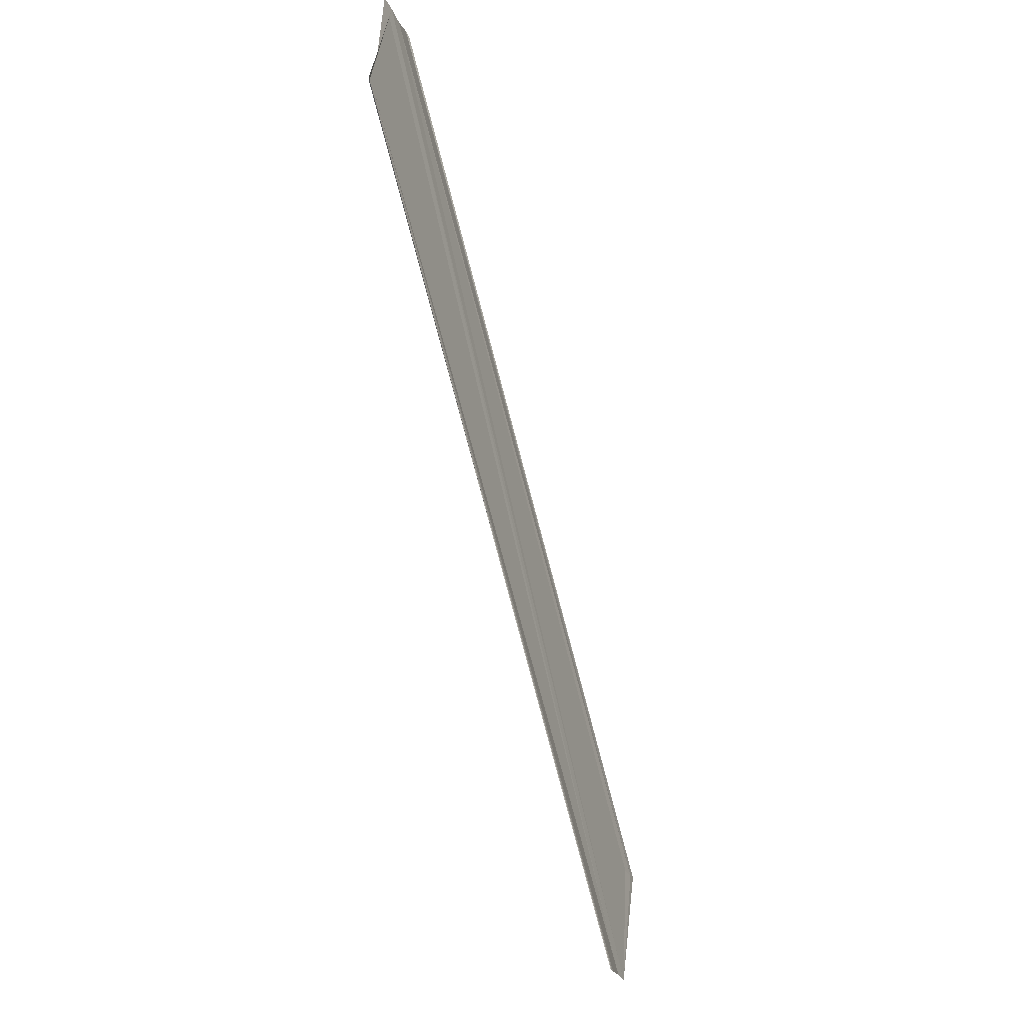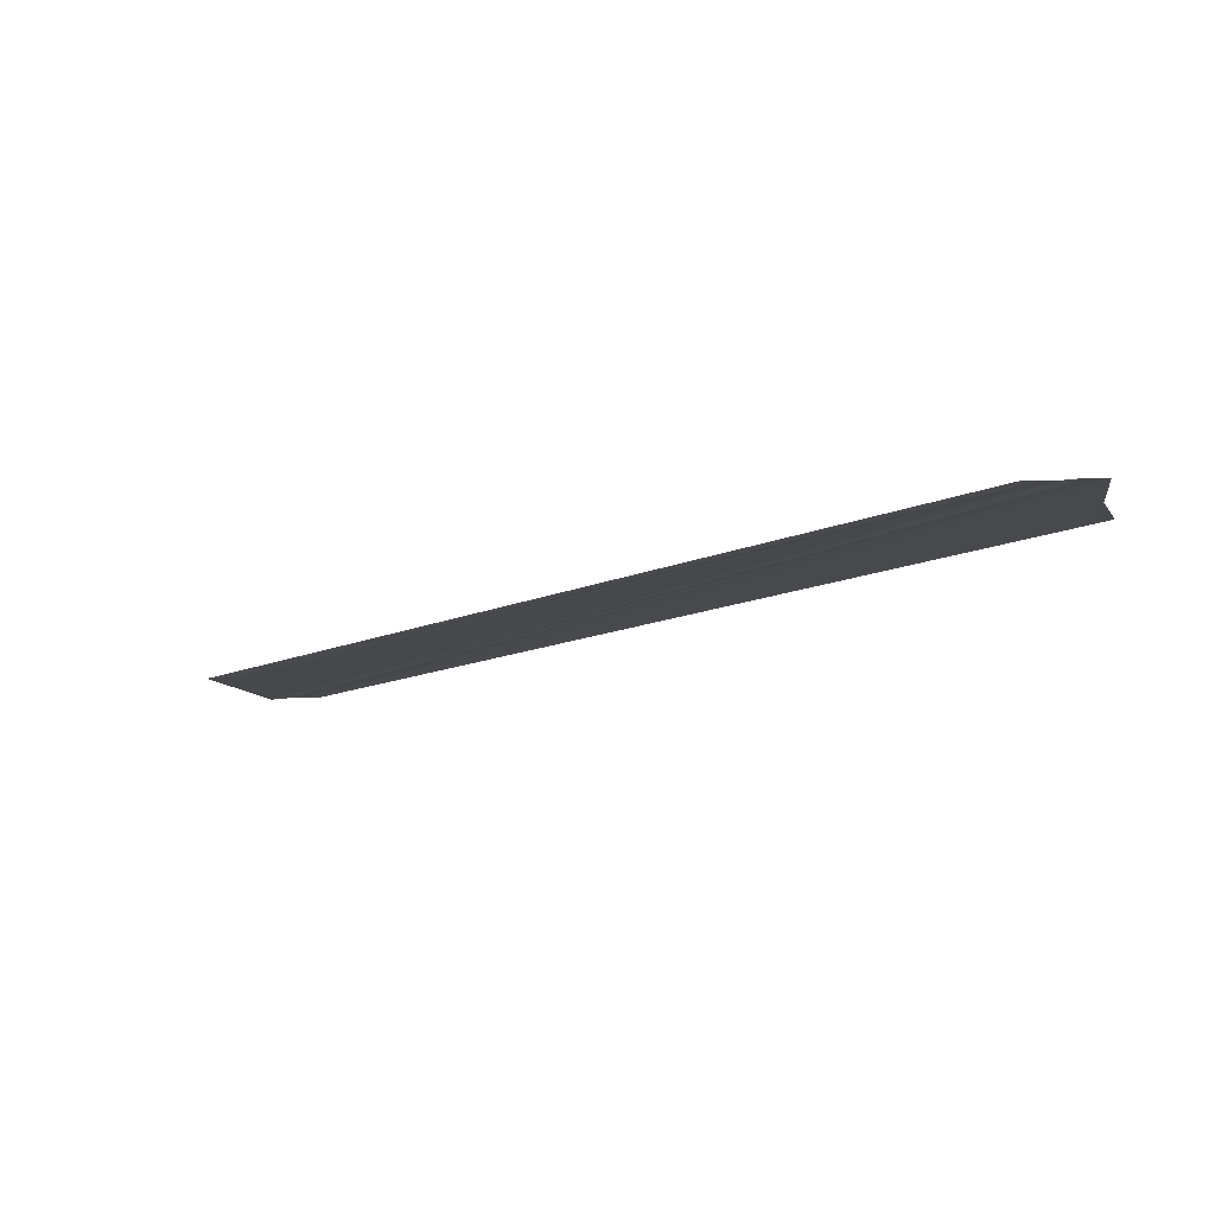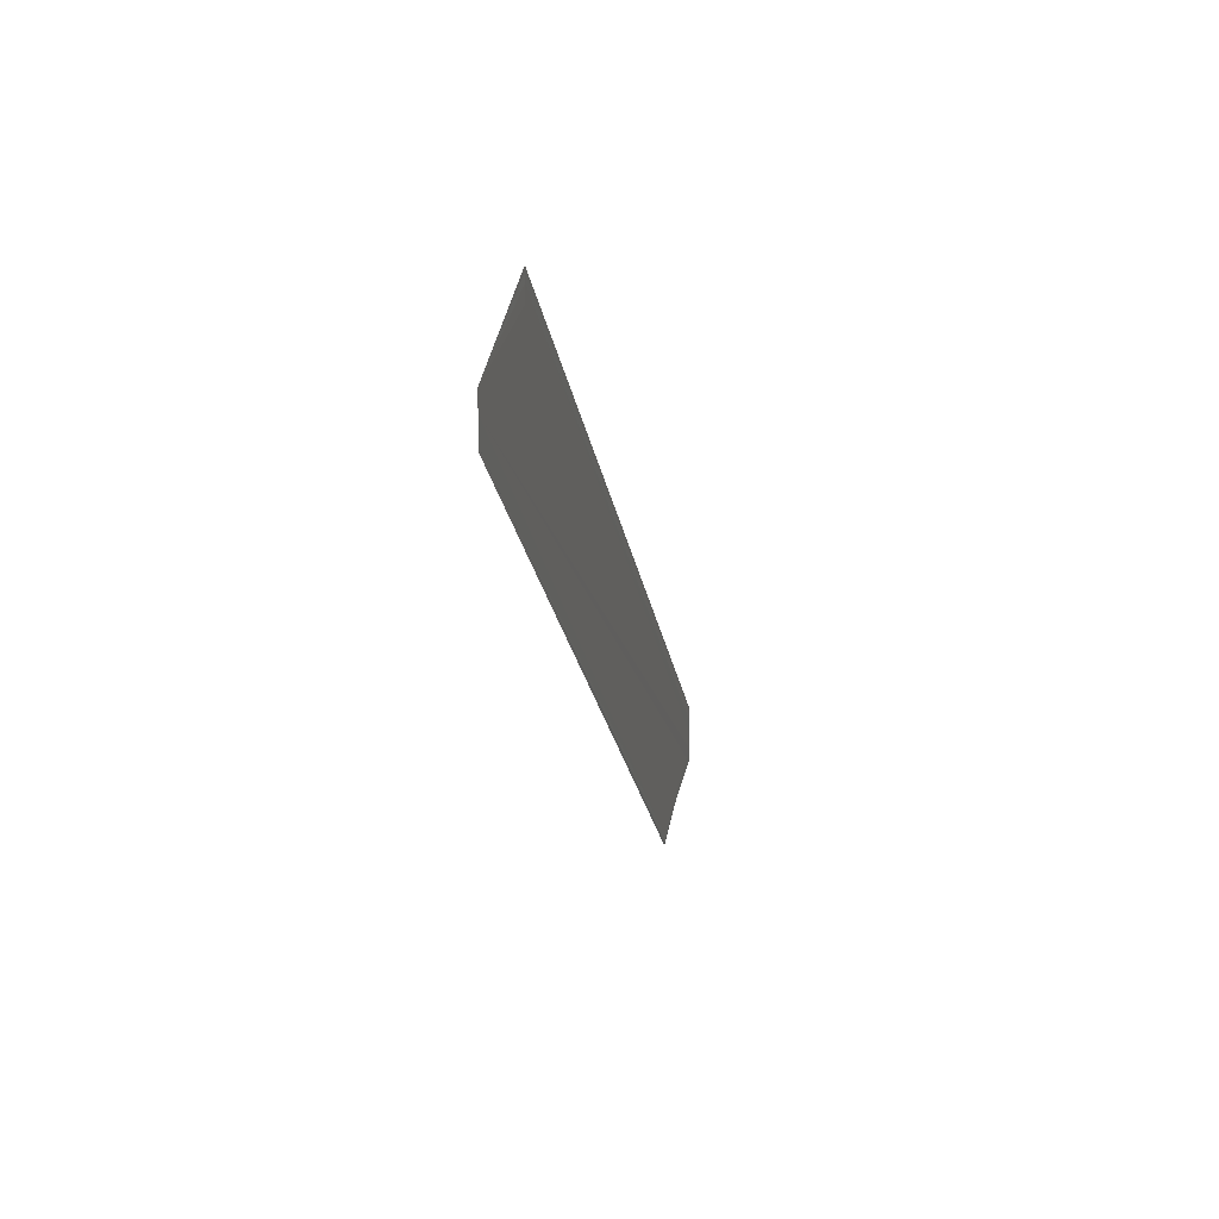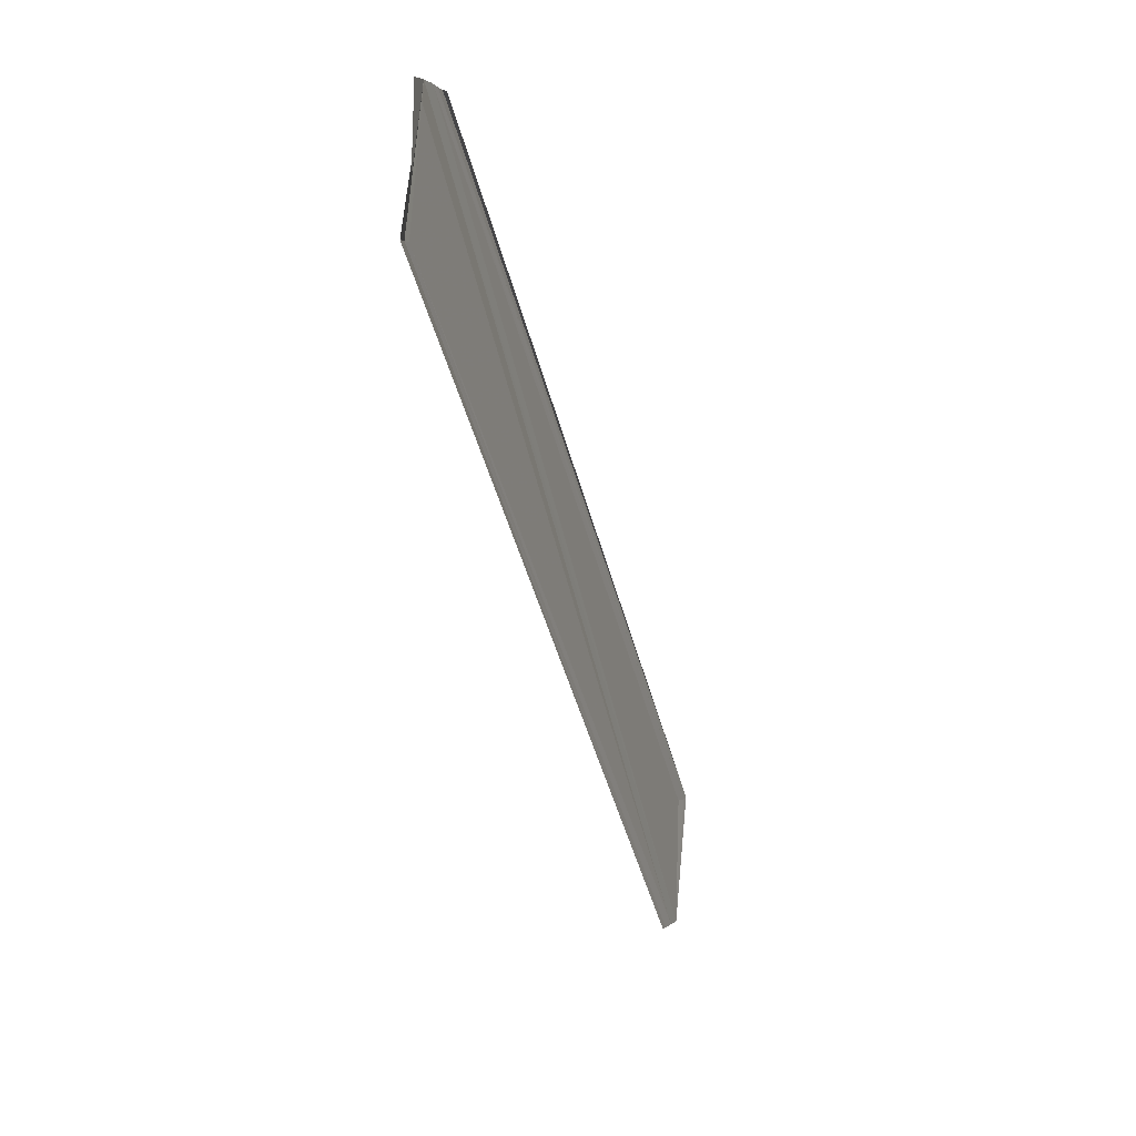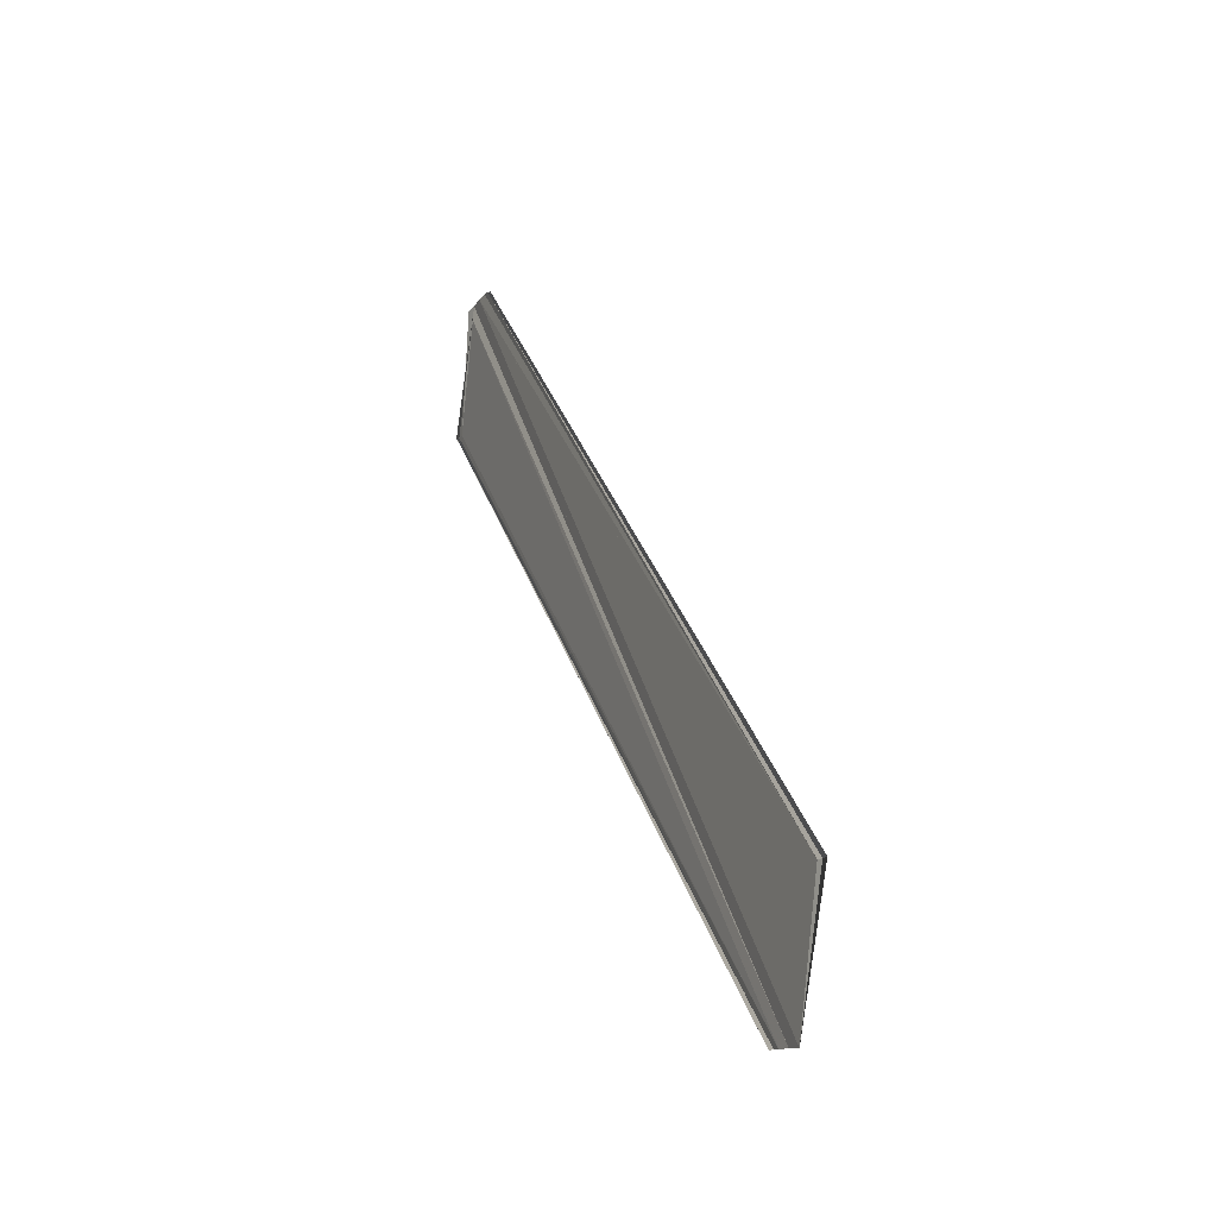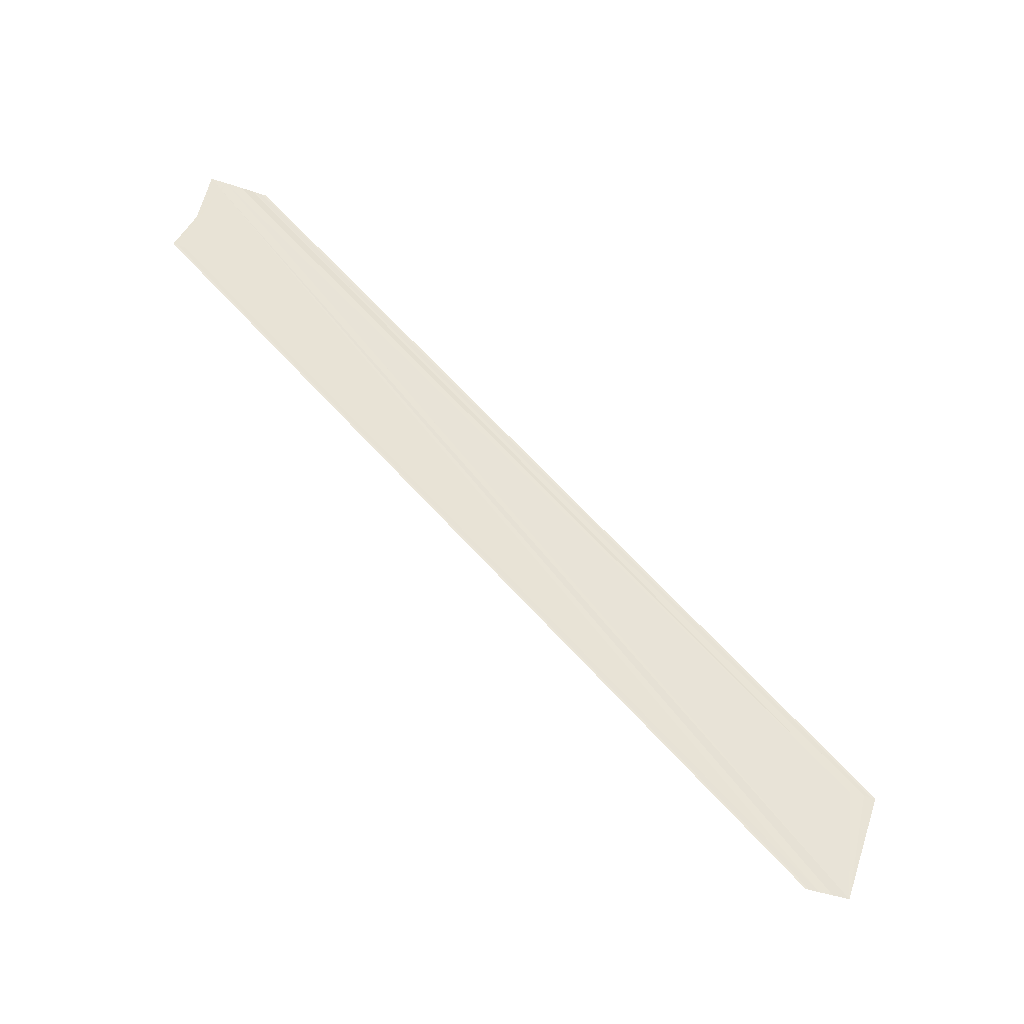
<metadata>
{"format":"obj","ext":"obj","renderer":"f3d","projection":"perspective","resolution":1024,"background":"white","views":[{"elev":-30.8,"azim":-159.7,"up":"+Y"},{"elev":78.1,"azim":87.8,"up":"+Y"},{"elev":25.5,"azim":12.7,"up":"+Z"},{"elev":1.3,"azim":-160.6,"up":"+Y"},{"elev":-12.6,"azim":-23.5,"up":"+Y"},{"elev":-44.3,"azim":-111.7,"up":"+Y"}]}
</metadata>
<code>
o 13238
v 2232 1884 14.1
v 2232 1884 14.1
v 2232 1884 14.16
v 2232 1884 14.1
v 2232 1884 14.1
v 2232 1884 14.15
v 2232 1884 14.1
v 2232 1884 14.1
v 2232 1884 14.15
v 2232 1884 14.1
v 2232 1884 14.15
v 2232 1884 14.1
v 2232 1884 14.16
v 2232 1884 14.1
v 2232 1884 14.16
v 2232 1884 14.16
v 2232 1884 14.11
v 2232 1884 14.11
v 2232 1884 14.11
v 2232 1884 14.16
v 2232 1884 14.11
v 2232 1884 14.16
v 2232 1884 14.16
v 2232 1884 14.16
v 2232 1884 14.16
v 2232 1884 14.16
v 2232 1884 14.16
v 2232 1884 14.16
v 2232 1884 14.16
v 2232 1884 14.16
v 2232 1884 14.11
v 2232 1884 14.11
v 2232 1884 14.16
v 2232 1884 14.11
v 2232 1884 14.11
v 2232 1884 14.11
v 2232 1884 14.1
v 2232 1884 14.1
v 2232 1884 14.1
v 2232 1884 14.16
v 2232 1884 14.16
v 2232 1884 14.1
v 2232 1884 14.1
v 2232 1884 14.1
v 2232 1884 14.1
v 2232 1884 14.1
v 2232 1884 14.1
v 2232 1884 14.15
v 2232 1884 14.15
v 2232 1884 14.1
v 2232 1884 14.1
v 2232 1884 14.1
v 2232 1884 14.15
v 2232 1884 14.1
v 2232 1884 14.1
v 2232 1884 14.1
v 2232 1884 14.1
v 2232 1884 14.1
v 2232 1884 14.1
f 1 2 3
f 1 4 3
f 5 2 6
f 5 7 6
f 8 7 9
f 9 10 11
f 6 10 11
f 6 12 13
f 3 12 13
f 3 14 15
f 16 14 15
f 17 4 16
f 17 18 16
f 19 18 20
f 16 21 22
f 20 21 22
f 23 24 15
f 23 24 22
f 23 25 22
f 23 26 27
f 23 26 28
f 23 29 28
f 30 31 27
f 30 32 28
f 33 32 28
f 34 35 30
f 34 36 30
f 37 36 33
f 37 38 33
f 33 39 40
f 41 39 40
f 42 38 41
f 42 43 41
f 38 43 44
f 45 44 46
f 41 47 48
f 49 47 48
f 50 43 49
f 50 51 49
f 49 52 53
f 54 47 55
f 1 56 55
f 1 57 58
f 1 57 59

</code>
